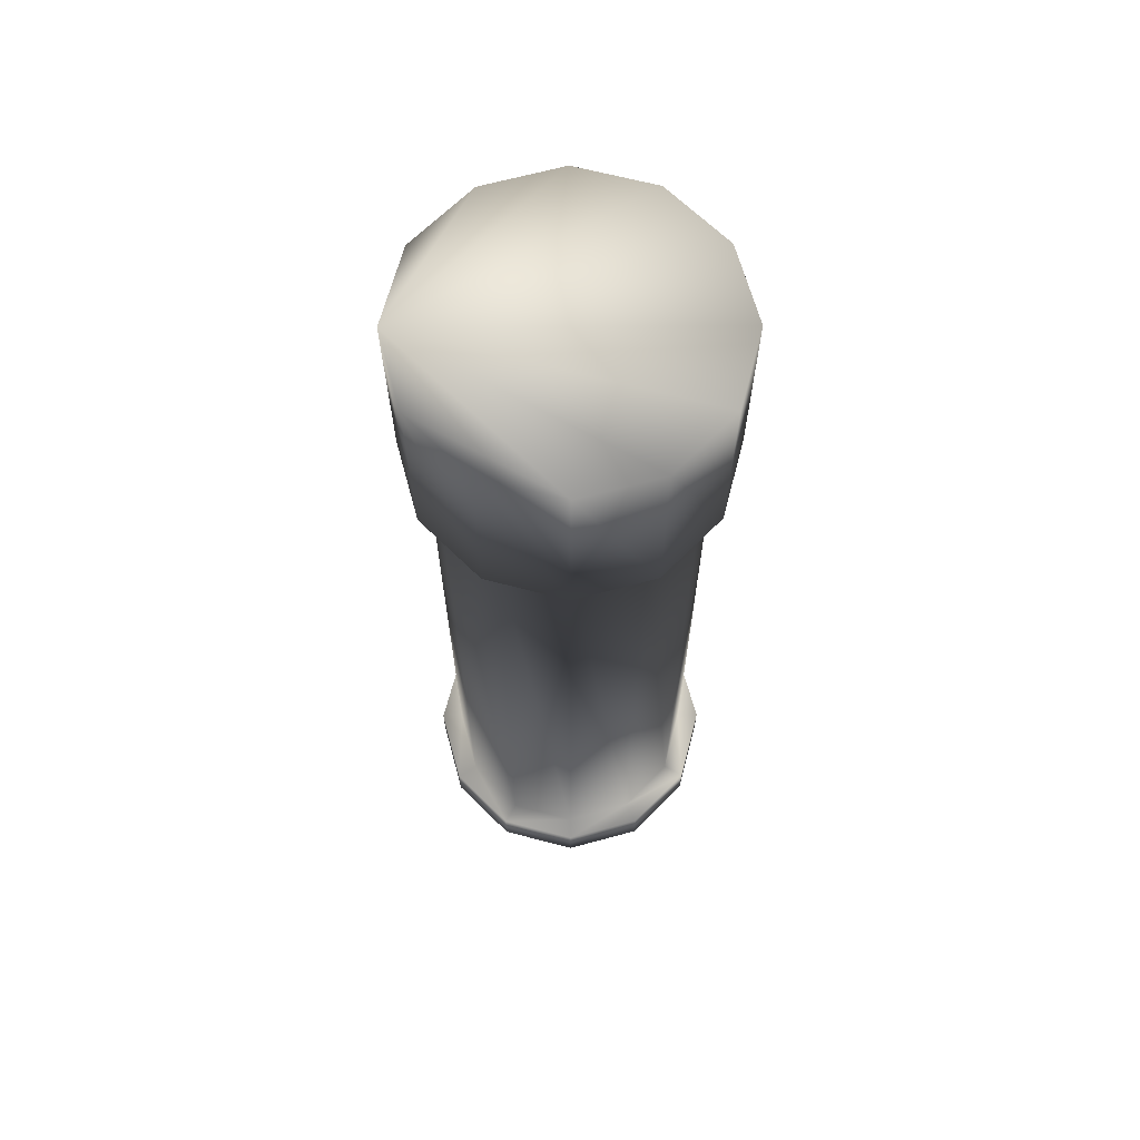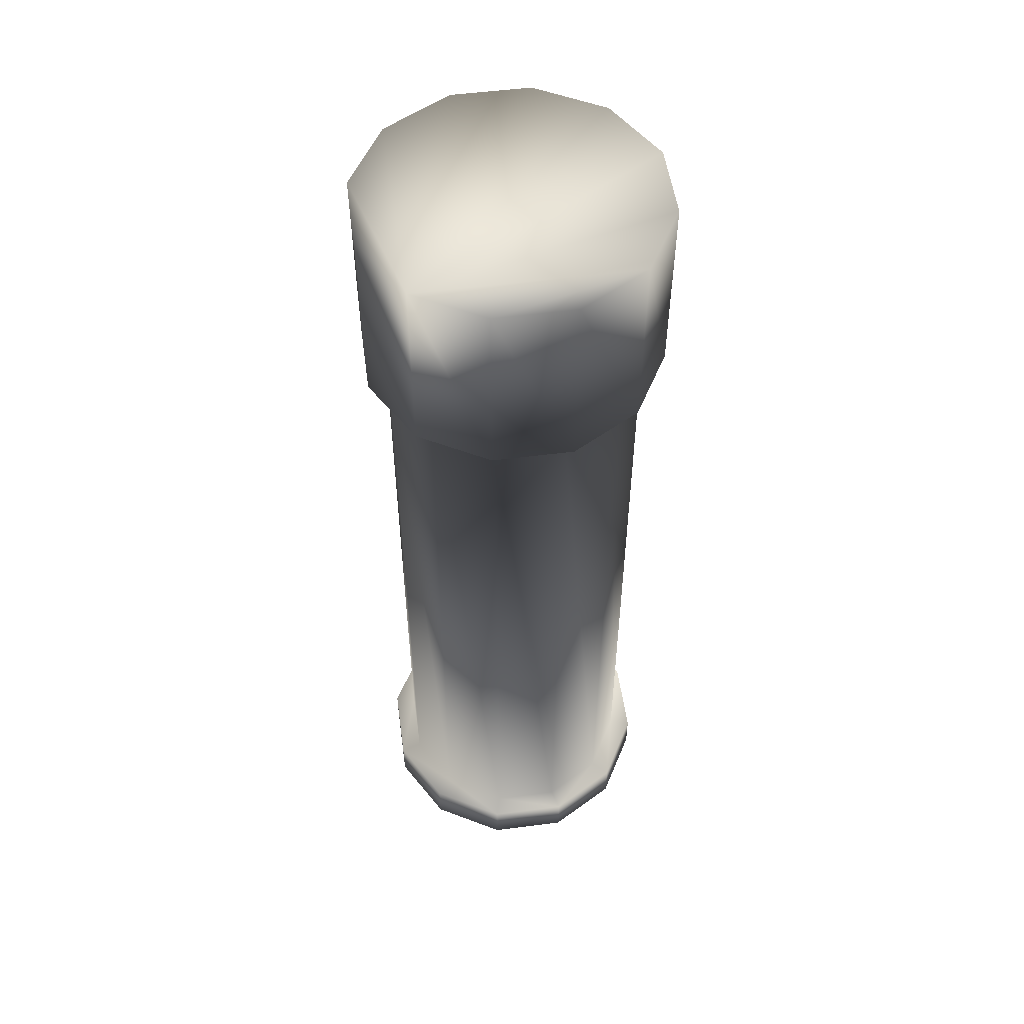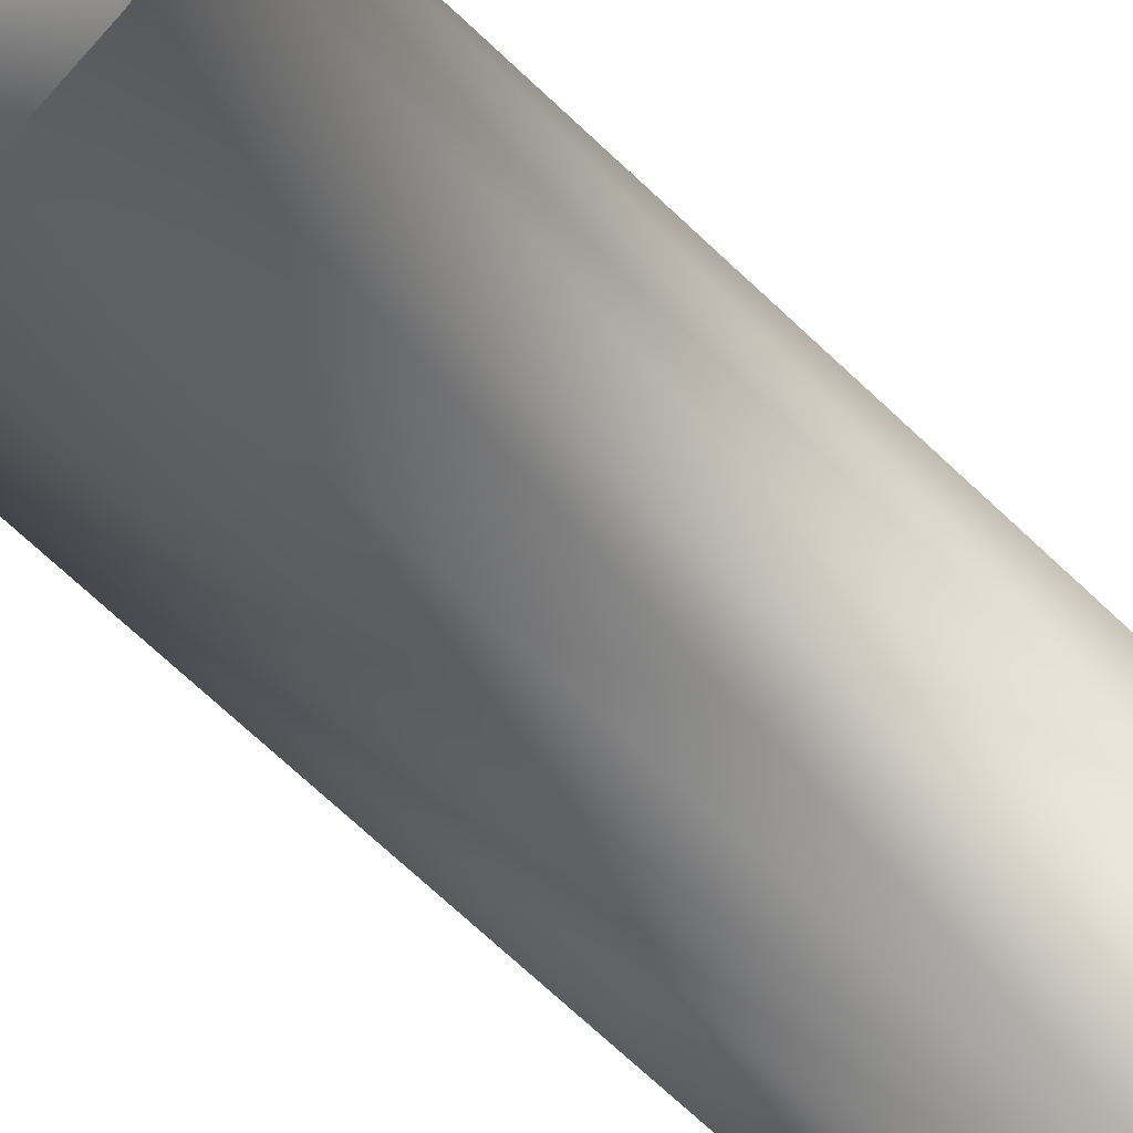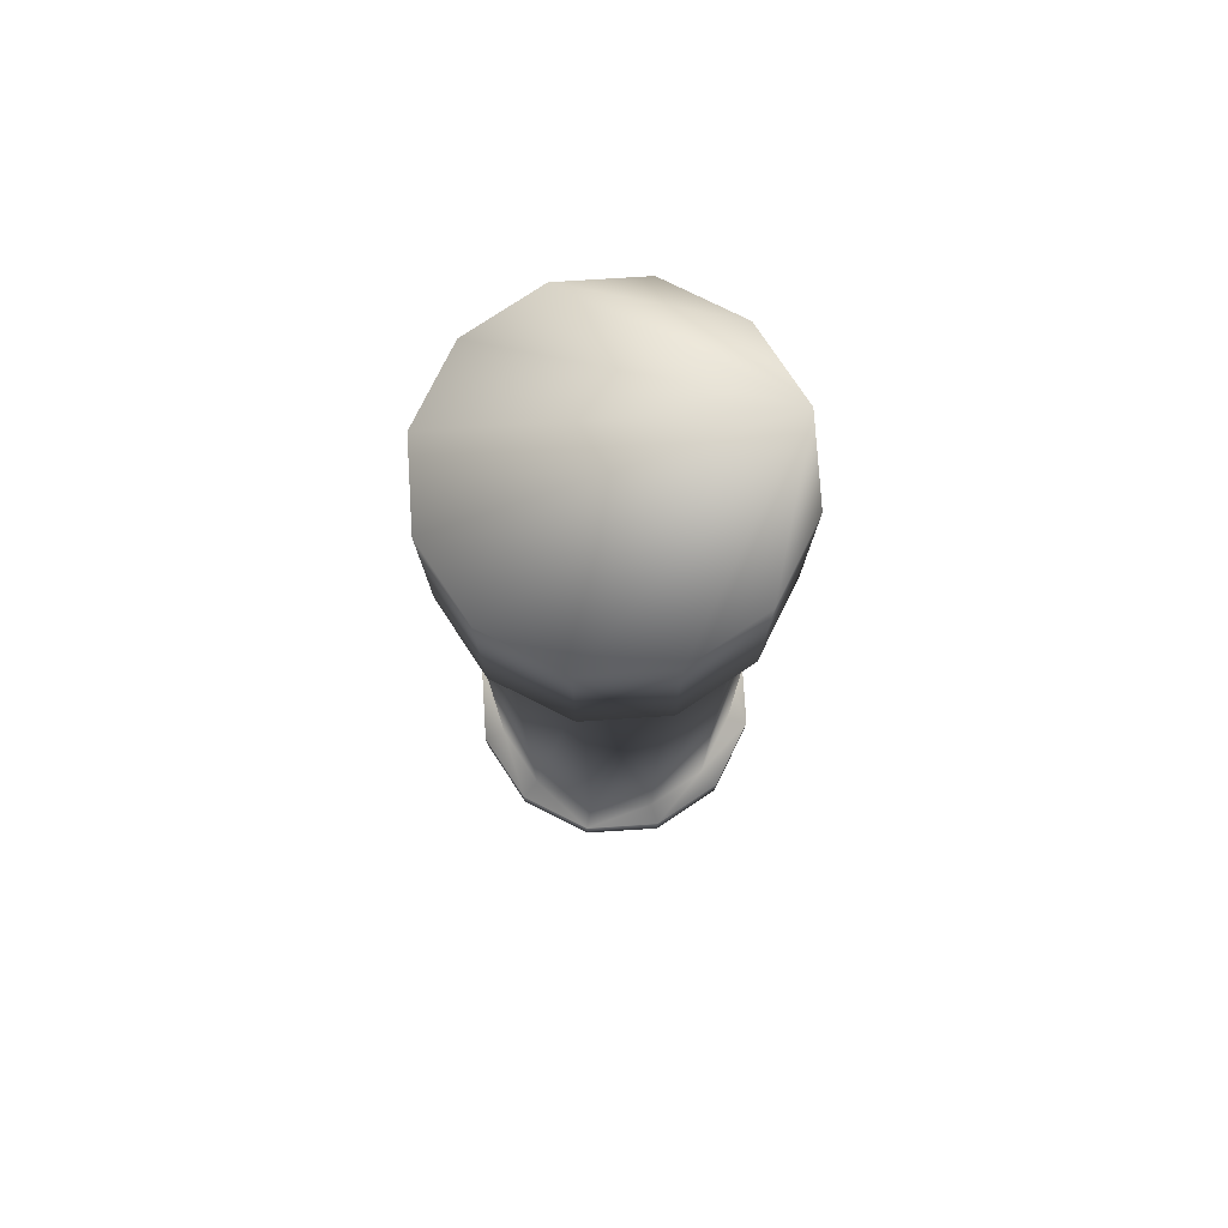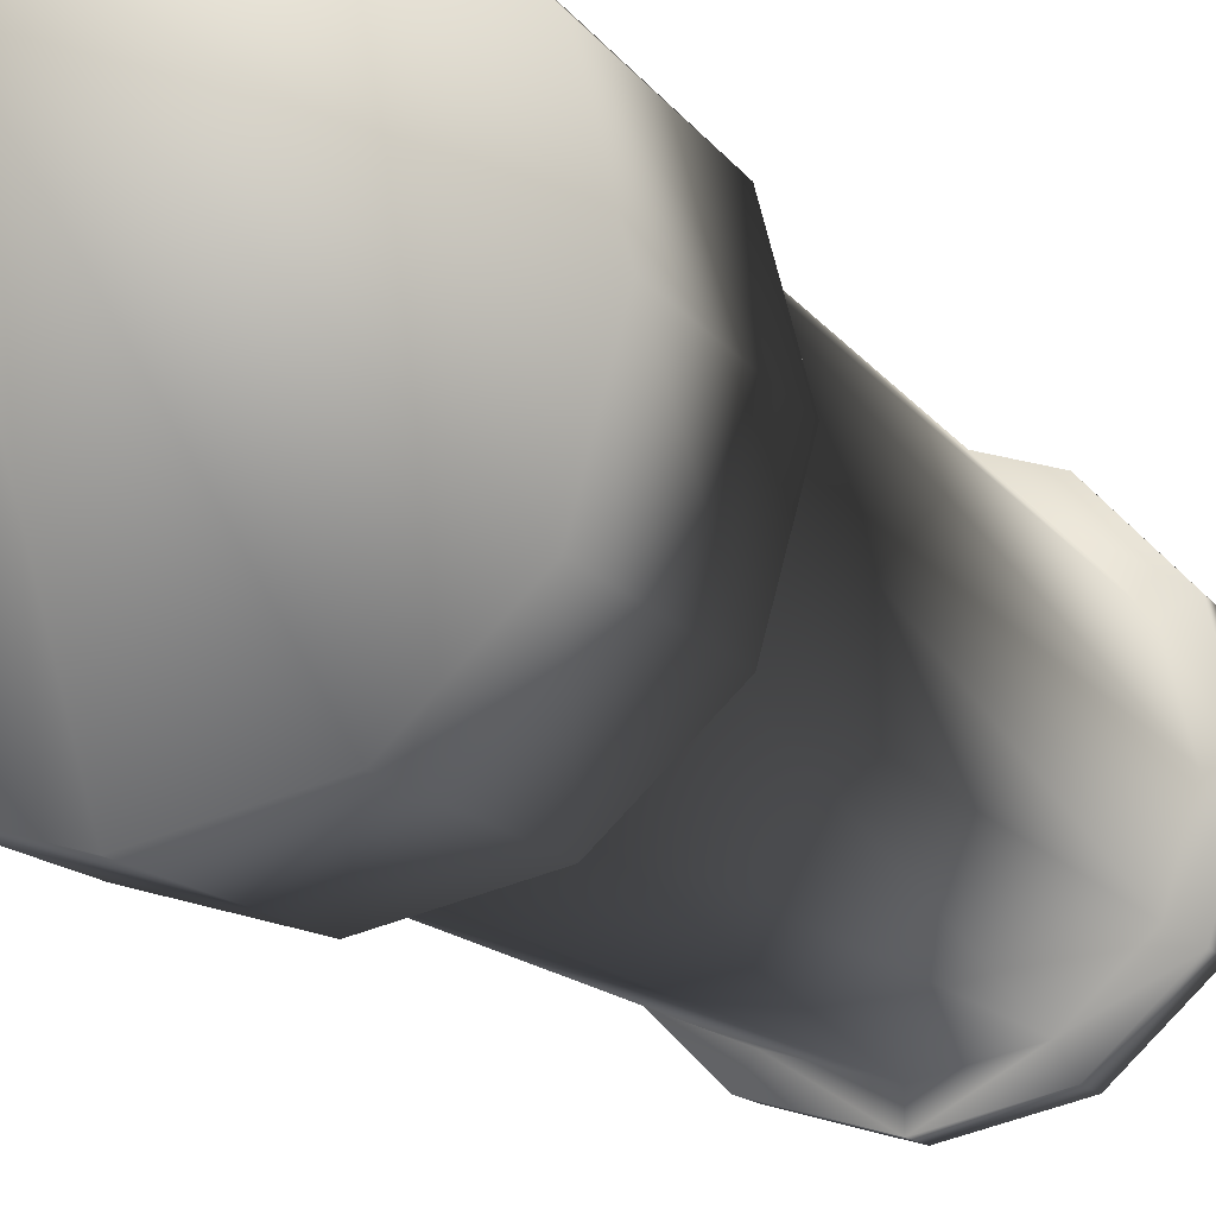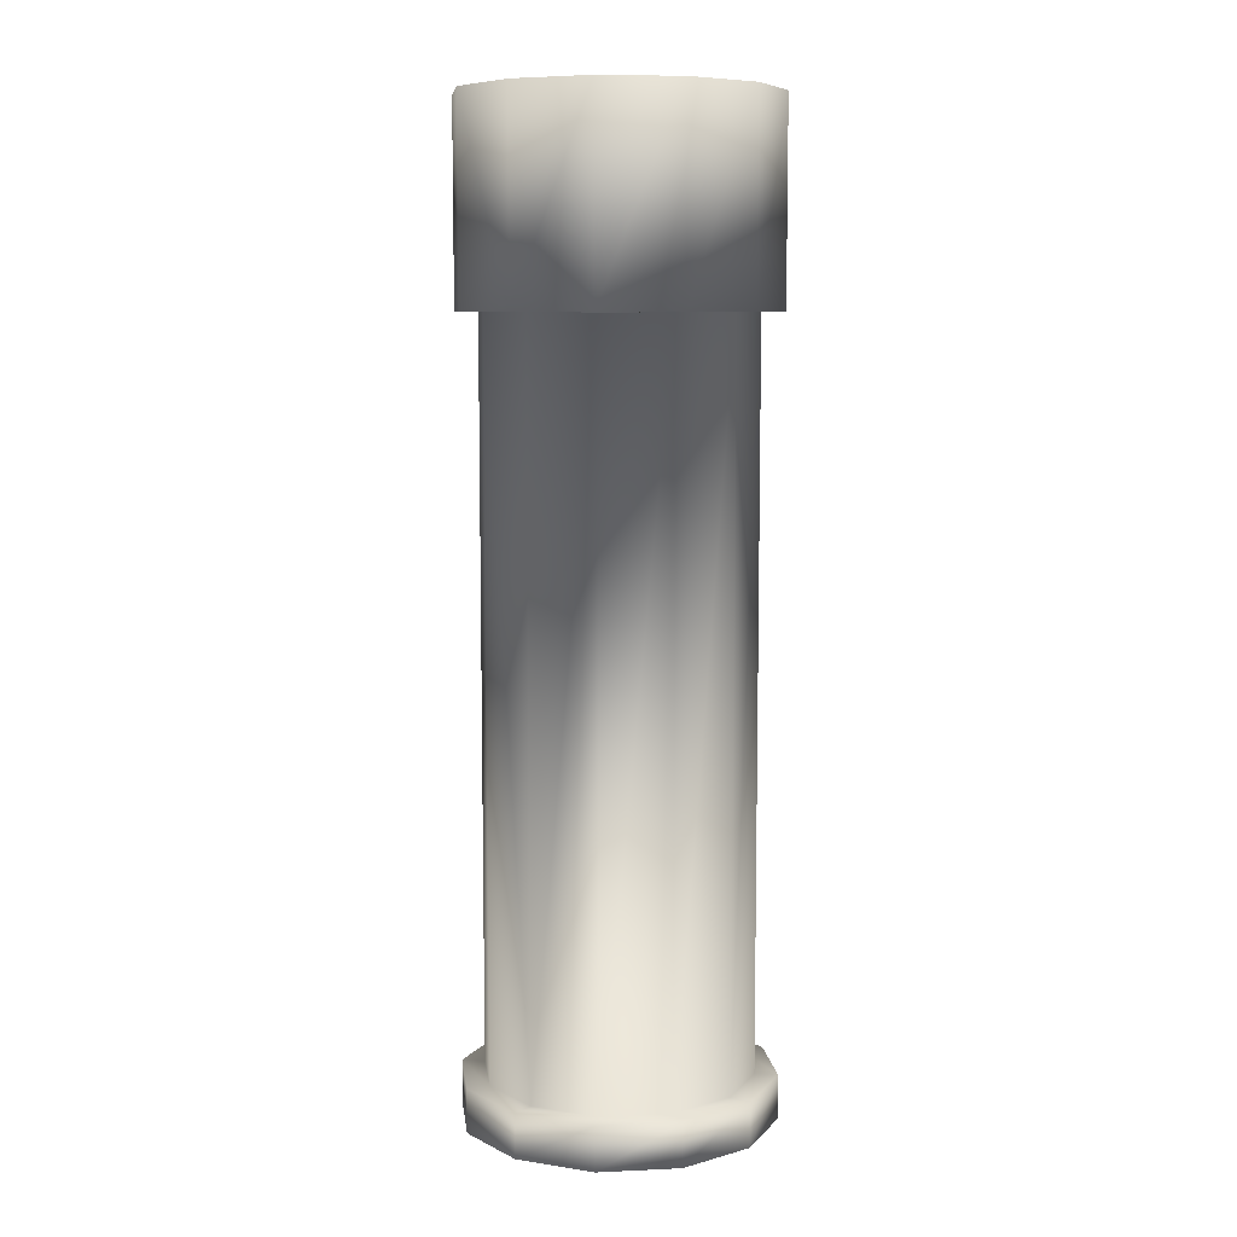
<metadata>
{"format":"obj","ext":"obj","renderer":"f3d","projection":"perspective","resolution":1024,"background":"white","views":[{"elev":66.2,"azim":-60.3,"up":"+Z"},{"elev":53.0,"azim":-112.9,"up":"+Z"},{"elev":-70.7,"azim":46.7,"up":"+Y"},{"elev":77.6,"azim":101.4,"up":"+Z"},{"elev":-10.4,"azim":16.9,"up":"+Y"},{"elev":8.1,"azim":37.8,"up":"+Z"}]}
</metadata>
<code>
o rocket_launcher.obj
g default
v -0.07035 0 0.22
v -0.07035 0 0.13
v -0.07035 0 -0.2
v -0.07035 0 -0.22
v -0.06093 -0.03518 0.22
v -0.06093 -0.03518 0.13
v -0.06093 -0.03518 -0.2
v -0.06093 -0.03518 -0.22
v -0.06093 0.03518 0.22
v -0.06093 0.03518 0.13
v -0.06093 0.03518 -0.2
v -0.06093 0.03518 -0.22
v -0.06 0 0.13
v -0.06 0 -0.2
v -0.05196 -0.03 0.13
v -0.05196 -0.03 -0.2
v -0.05196 0.03 0.13
v -0.05196 0.03 -0.2
v -0.03518 -0.06093 0.22
v -0.03518 -0.06093 0.13
v -0.03518 -0.06093 -0.2
v -0.03518 -0.06093 -0.22
v -0.03518 0.06093 0.22
v -0.03518 0.06093 0.13
v -0.03518 0.06093 -0.2
v -0.03518 0.06093 -0.22
v -0.03 -0.05196 0.13
v -0.03 -0.05196 -0.2
v -0.03 0.05196 0.13
v -0.03 0.05196 -0.2
v 0 -0.07035 0.22
v 0 -0.07035 0.13
v 0 -0.07035 -0.2
v 0 -0.07035 -0.22
v 0 -0.06 0.13
v 0 -0.06 -0.2
v 0 0.06 0.13
v 0 0.06 -0.2
v 0 0.07035 0.22
v 0 0.07035 0.13
v 0 0.07035 -0.2
v 0 0.07035 -0.22
v 0.03 -0.05196 0.13
v 0.03 -0.05196 -0.2
v 0.03 0.05196 0.13
v 0.03 0.05196 -0.2
v 0.03518 -0.06093 0.22
v 0.03518 -0.06093 0.13
v 0.03518 -0.06093 -0.2
v 0.03518 -0.06093 -0.22
v 0.03518 0.06093 0.22
v 0.03518 0.06093 0.13
v 0.03518 0.06093 -0.2
v 0.03518 0.06093 -0.22
v 0.05196 -0.03 0.13
v 0.05196 -0.03 -0.2
v 0.05196 0.03 0.13
v 0.05196 0.03 -0.2
v 0.06 0 0.13
v 0.06 0 -0.2
v 0.06093 -0.03518 0.22
v 0.06093 -0.03518 0.13
v 0.06093 -0.03518 -0.2
v 0.06093 -0.03518 -0.22
v 0.06093 0.03518 0.22
v 0.06093 0.03518 0.13
v 0.06093 0.03518 -0.2
v 0.06093 0.03518 -0.22
v 0.07035 0 0.22
v 0.07035 0 0.13
v 0.07035 0 -0.2
v 0.07035 0 -0.22
f 51 39 23
f 51 23 65
f 65 23 69
f 69 23 61
f 61 23 47
f 47 23 31
f 23 19 31
f 23 5 19
f 9 1 5
f 23 9 5
f 46 37 45
f 38 37 46
f 58 45 57
f 46 45 58
f 60 57 59
f 58 57 60
f 56 59 55
f 60 59 56
f 44 55 43
f 56 55 44
f 36 43 35
f 44 43 36
f 27 36 35
f 27 28 36
f 15 28 27
f 15 16 28
f 13 16 15
f 13 14 16
f 17 14 13
f 17 18 14
f 29 18 17
f 29 30 18
f 37 30 29
f 37 38 30
f 26 42 54
f 26 54 12
f 12 54 4
f 4 54 8
f 8 54 22
f 22 54 34
f 54 50 34
f 54 64 50
f 68 72 64
f 54 68 64
f 40 37 29
f 24 40 29
f 40 52 45
f 37 40 45
f 45 66 57
f 45 52 66
f 57 70 59
f 57 66 70
f 55 70 62
f 59 70 55
f 43 62 48
f 55 62 43
f 43 48 32
f 35 43 32
f 27 35 32
f 20 27 32
f 6 27 20
f 6 15 27
f 2 15 6
f 2 13 15
f 2 17 13
f 10 17 2
f 10 29 17
f 24 29 10
f 39 24 23
f 39 40 24
f 52 39 51
f 40 39 52
f 66 51 65
f 52 51 66
f 70 65 69
f 66 65 70
f 62 69 61
f 70 69 62
f 48 61 47
f 62 61 48
f 32 47 31
f 48 47 32
f 19 32 31
f 19 20 32
f 5 20 19
f 5 6 20
f 1 6 5
f 1 2 6
f 9 2 1
f 9 10 2
f 23 10 9
f 23 24 10
f 41 38 46
f 53 41 46
f 41 25 30
f 38 41 30
f 30 11 18
f 30 25 11
f 18 3 14
f 18 11 3
f 16 3 7
f 14 3 16
f 28 7 21
f 16 7 28
f 28 21 33
f 36 28 33
f 44 36 33
f 49 44 33
f 63 44 49
f 63 56 44
f 71 56 63
f 71 60 56
f 71 58 60
f 67 58 71
f 67 46 58
f 53 46 67
f 54 41 53
f 42 41 54
f 41 26 25
f 41 42 26
f 25 12 11
f 25 26 12
f 11 4 3
f 11 12 4
f 3 8 7
f 3 4 8
f 7 22 21
f 7 8 22
f 21 34 33
f 21 22 34
f 34 49 33
f 50 49 34
f 50 63 49
f 64 63 50
f 64 71 63
f 72 71 64
f 72 67 71
f 68 67 72
f 68 53 67
f 54 53 68

</code>
